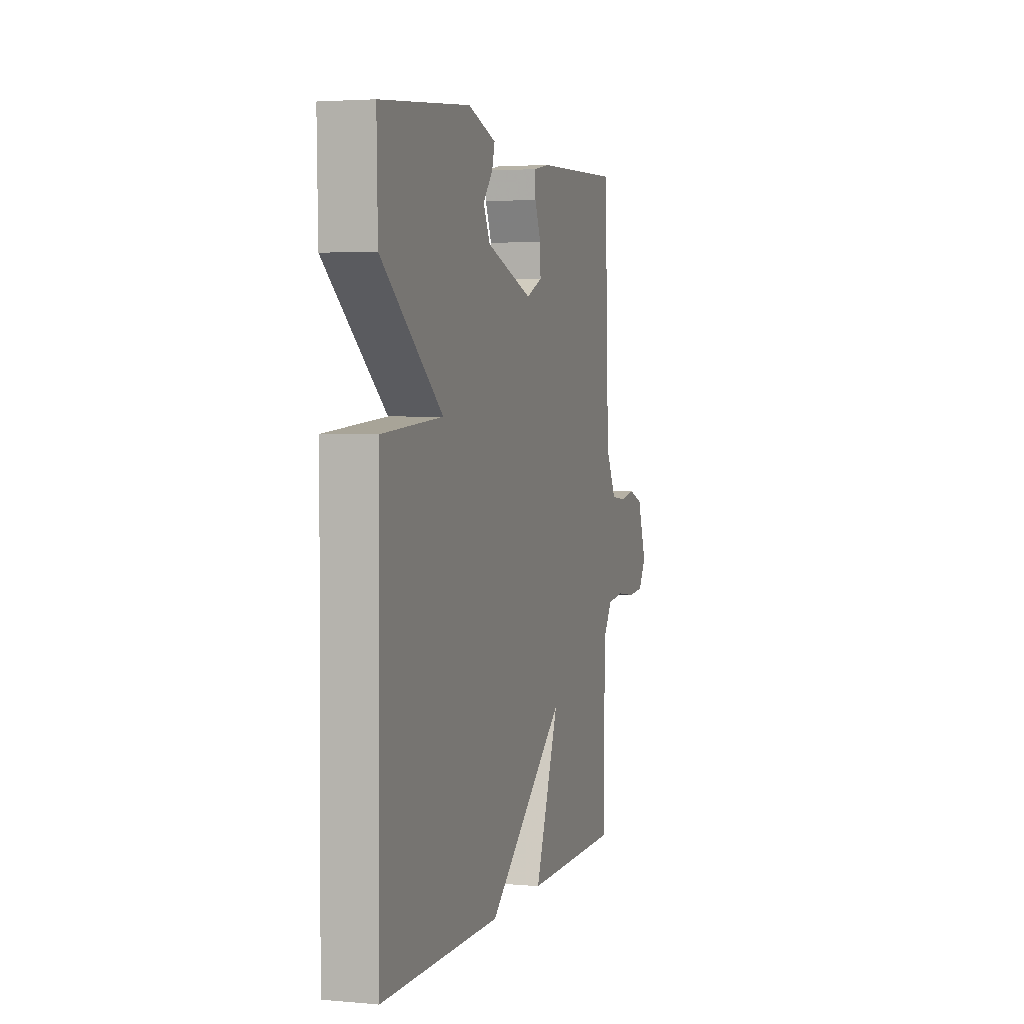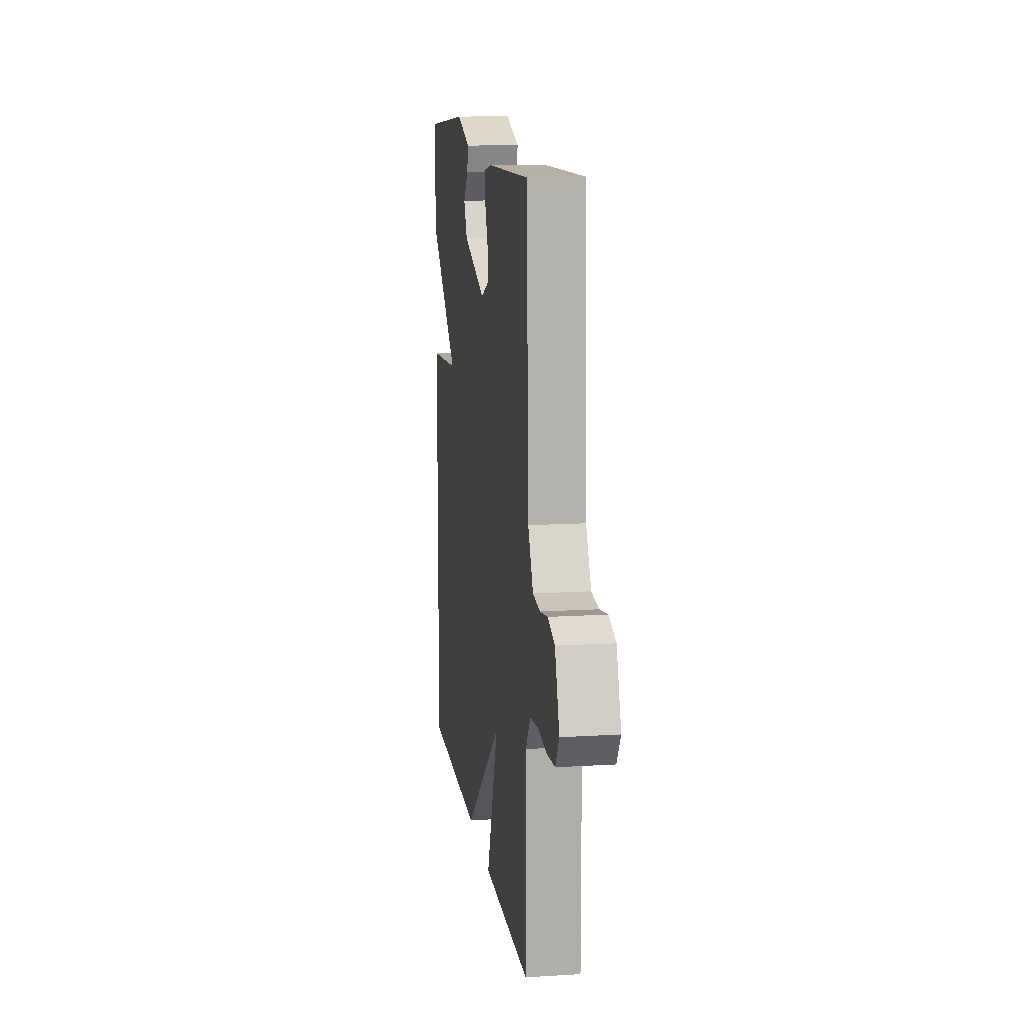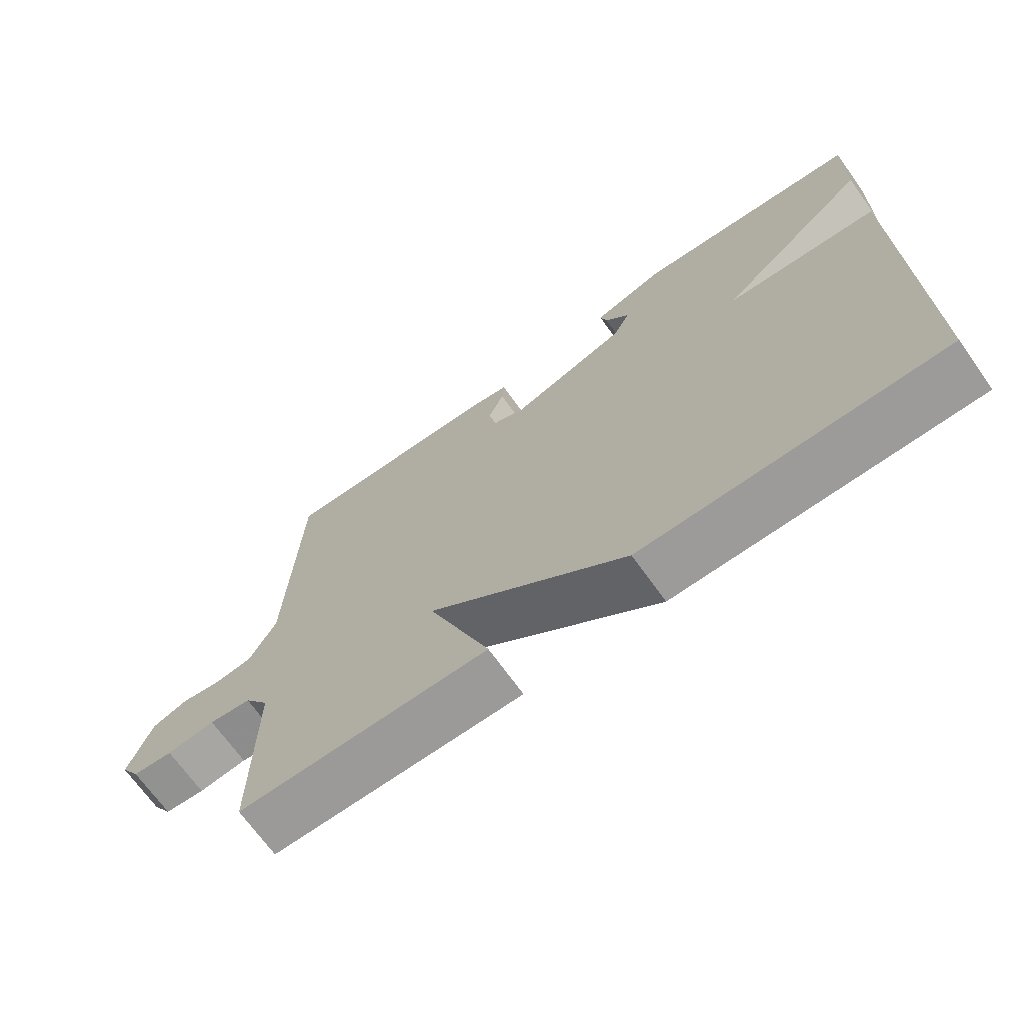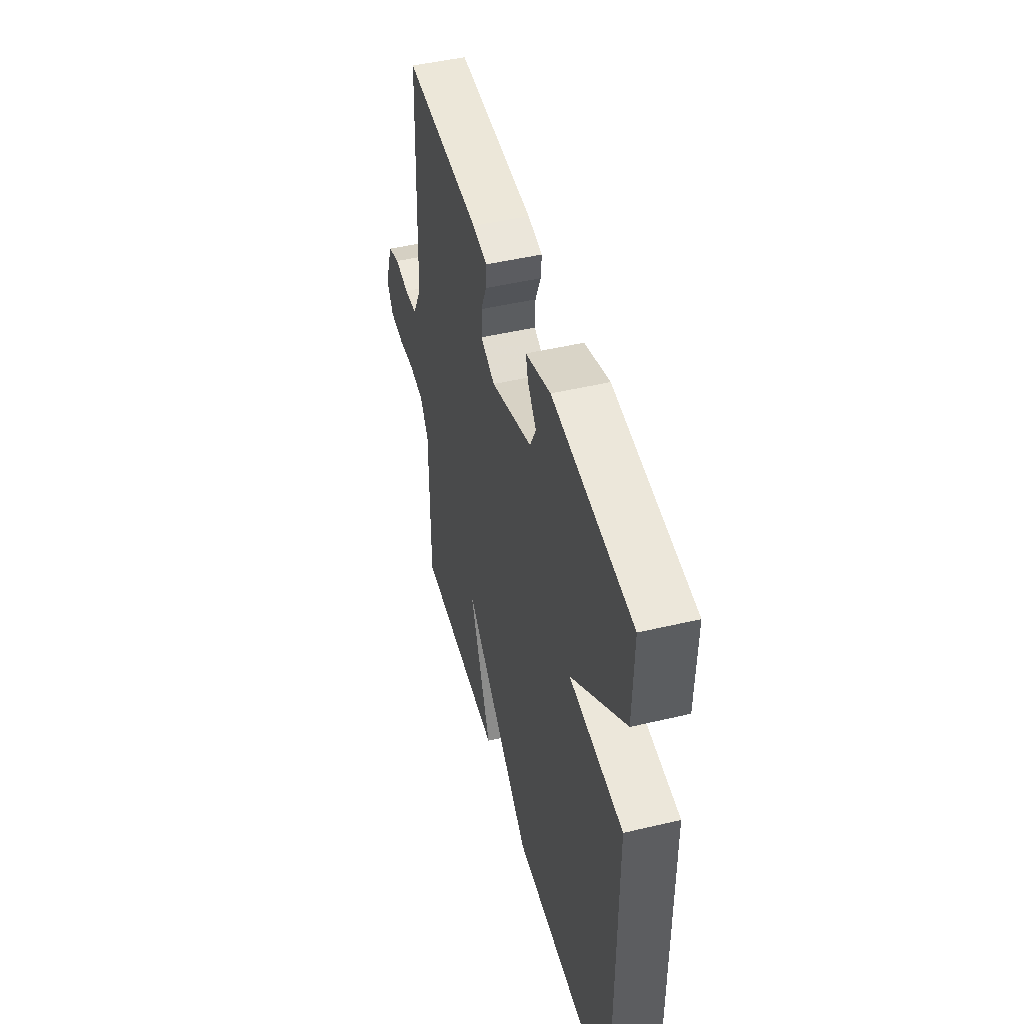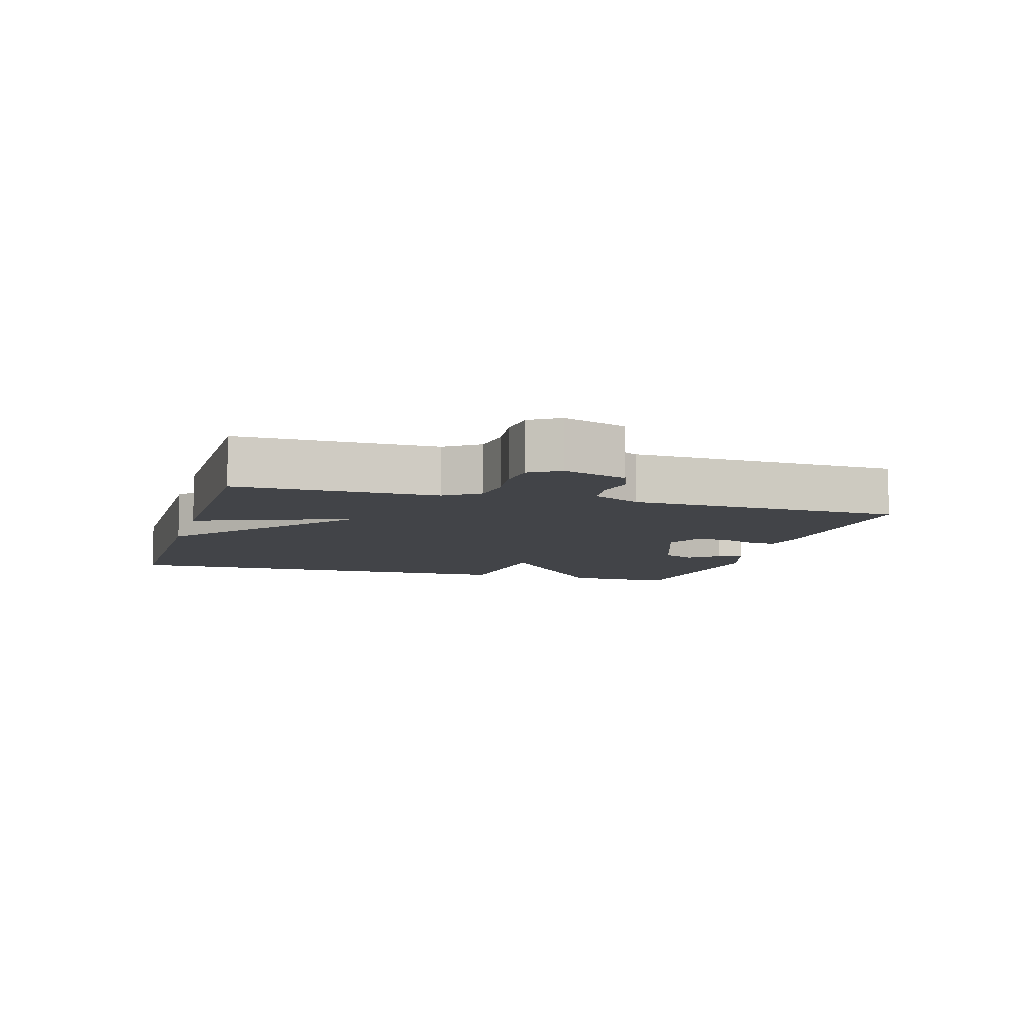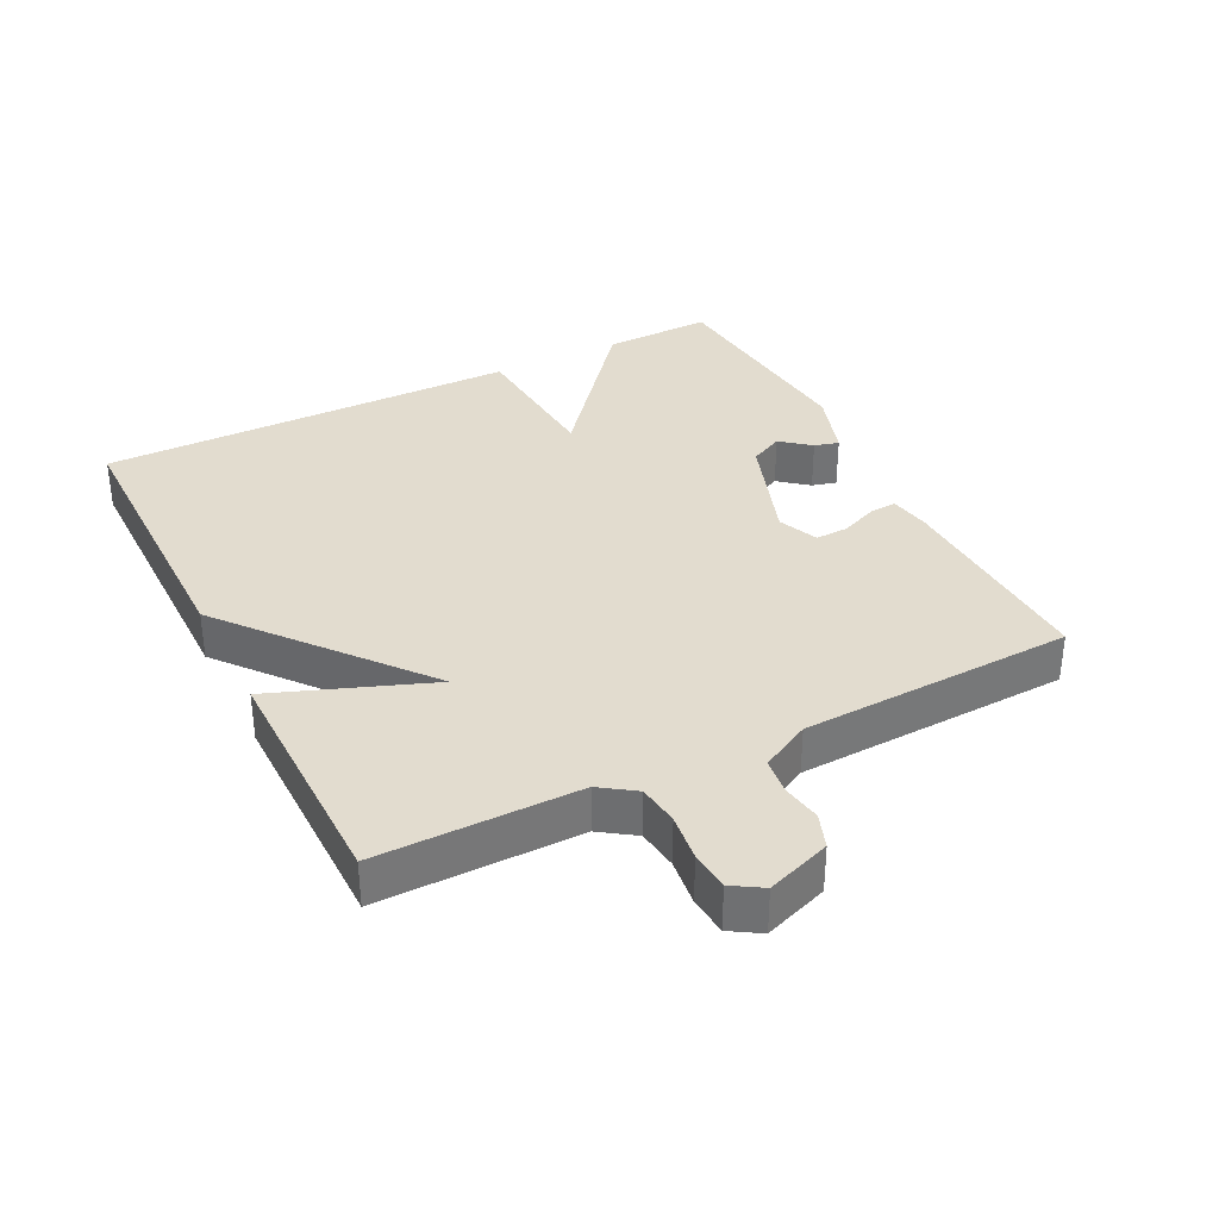
<metadata>
{"format":"obj","ext":"obj","renderer":"f3d","projection":"perspective","resolution":1024,"background":"white","views":[{"elev":3.3,"azim":106.8,"up":"+Z"},{"elev":13.1,"azim":-98.0,"up":"+Z"},{"elev":-69.6,"azim":35.5,"up":"+Z"},{"elev":47.4,"azim":75.0,"up":"+Z"},{"elev":-8.0,"azim":-106.2,"up":"+Y"},{"elev":34.6,"azim":-116.8,"up":"+Y"}]}
</metadata>
<code>
v 0.5 0.07 0.5
v 0.496 0.07 0.335
v 0.272 0.07 0.151
v 0.496 0.07 0.135
v 0.5 0.07 -0.5
v 0.064 0.07 -0.502
v -0.226 0.07 -0.265
v -0.136 0.07 -0.502
v -0.5 0.07 -0.5
v -0.499 0.07 -0.198
v -0.535 0.07 -0.146
v -0.597 0.07 -0.138
v -0.668 0.07 -0.147
v -0.727 0.07 -0.142
v -0.755 0.07 -0.097
v -0.721 0.07 -0.001
v -0.669 0.07 0.018
v -0.61 0.07 0.008
v -0.555 0.07 0.015
v -0.516 0.07 0.089
v -0.5 0.07 0.5
v -0.179 0.07 0.489
v -0.118 0.07 0.478
v -0.121 0.07 0.437
v -0.144 0.07 0.382
v -0.146 0.07 0.332
v -0.086 0.07 0.306
v 0.086 0.07 0.366
v 0.111 0.07 0.416
v 0.075 0.07 0.46
v 0.065 0.07 0.497
v 0.169 0.07 0.531
v 0.5 0 0.5
v 0.496 0 0.335
v 0.272 0 0.151
v 0.496 0 0.135
v 0.5 0 -0.5
v 0.064 0 -0.502
v -0.226 0 -0.265
v -0.136 0 -0.502
v -0.5 0 -0.5
v -0.499 0 -0.198
v -0.535 0 -0.146
v -0.597 0 -0.138
v -0.668 0 -0.147
v -0.727 0 -0.142
v -0.755 0 -0.097
v -0.721 0 -0.001
v -0.669 0 0.018
v -0.61 0 0.008
v -0.555 0 0.015
v -0.516 0 0.089
v -0.5 0 0.5
v -0.179 0 0.489
v -0.118 0 0.478
v -0.121 0 0.437
v -0.144 0 0.382
v -0.146 0 0.332
v -0.086 0 0.306
v 0.086 0 0.366
v 0.111 0 0.416
v 0.075 0 0.46
v 0.065 0 0.497
v 0.169 0 0.531
f 32 1 2
f 31 32 2
f 30 31 2
f 29 30 2
f 28 29 2 3
f 27 28 3
f 23 24 25
f 22 23 25
f 21 22 25
f 20 21 25
f 19 20 25 26
f 16 17 18
f 15 16 18
f 14 15 18
f 13 14 18
f 12 13 18
f 11 12 18 19
f 19 26 27
f 11 19 27
f 10 11 27
f 7 8 9 10
f 5 6 7
f 4 5 7
f 3 4 7
f 3 7 10 27
f 34 33 64
f 34 64 63
f 34 63 62
f 34 62 61
f 35 34 61 60
f 35 60 59
f 57 56 55
f 57 55 54
f 57 54 53
f 57 53 52
f 58 57 52 51
f 50 49 48
f 50 48 47
f 50 47 46
f 50 46 45
f 50 45 44
f 51 50 44 43
f 59 58 51
f 59 51 43
f 59 43 42
f 42 41 40 39
f 39 38 37
f 39 37 36
f 39 36 35
f 59 42 39 35
f 1 33 34 2
f 2 34 35 3
f 3 35 36 4
f 4 36 37 5
f 5 37 38 6
f 6 38 39 7
f 7 39 40 8
f 8 40 41 9
f 9 41 42 10
f 10 42 43 11
f 11 43 44 12
f 12 44 45 13
f 13 45 46 14
f 14 46 47 15
f 15 47 48 16
f 16 48 49 17
f 17 49 50 18
f 18 50 51 19
f 19 51 52 20
f 20 52 53 21
f 21 53 54 22
f 22 54 55 23
f 23 55 56 24
f 24 56 57 25
f 25 57 58 26
f 26 58 59 27
f 27 59 60 28
f 28 60 61 29
f 29 61 62 30
f 30 62 63 31
f 31 63 64 32
f 32 64 33 1

</code>
